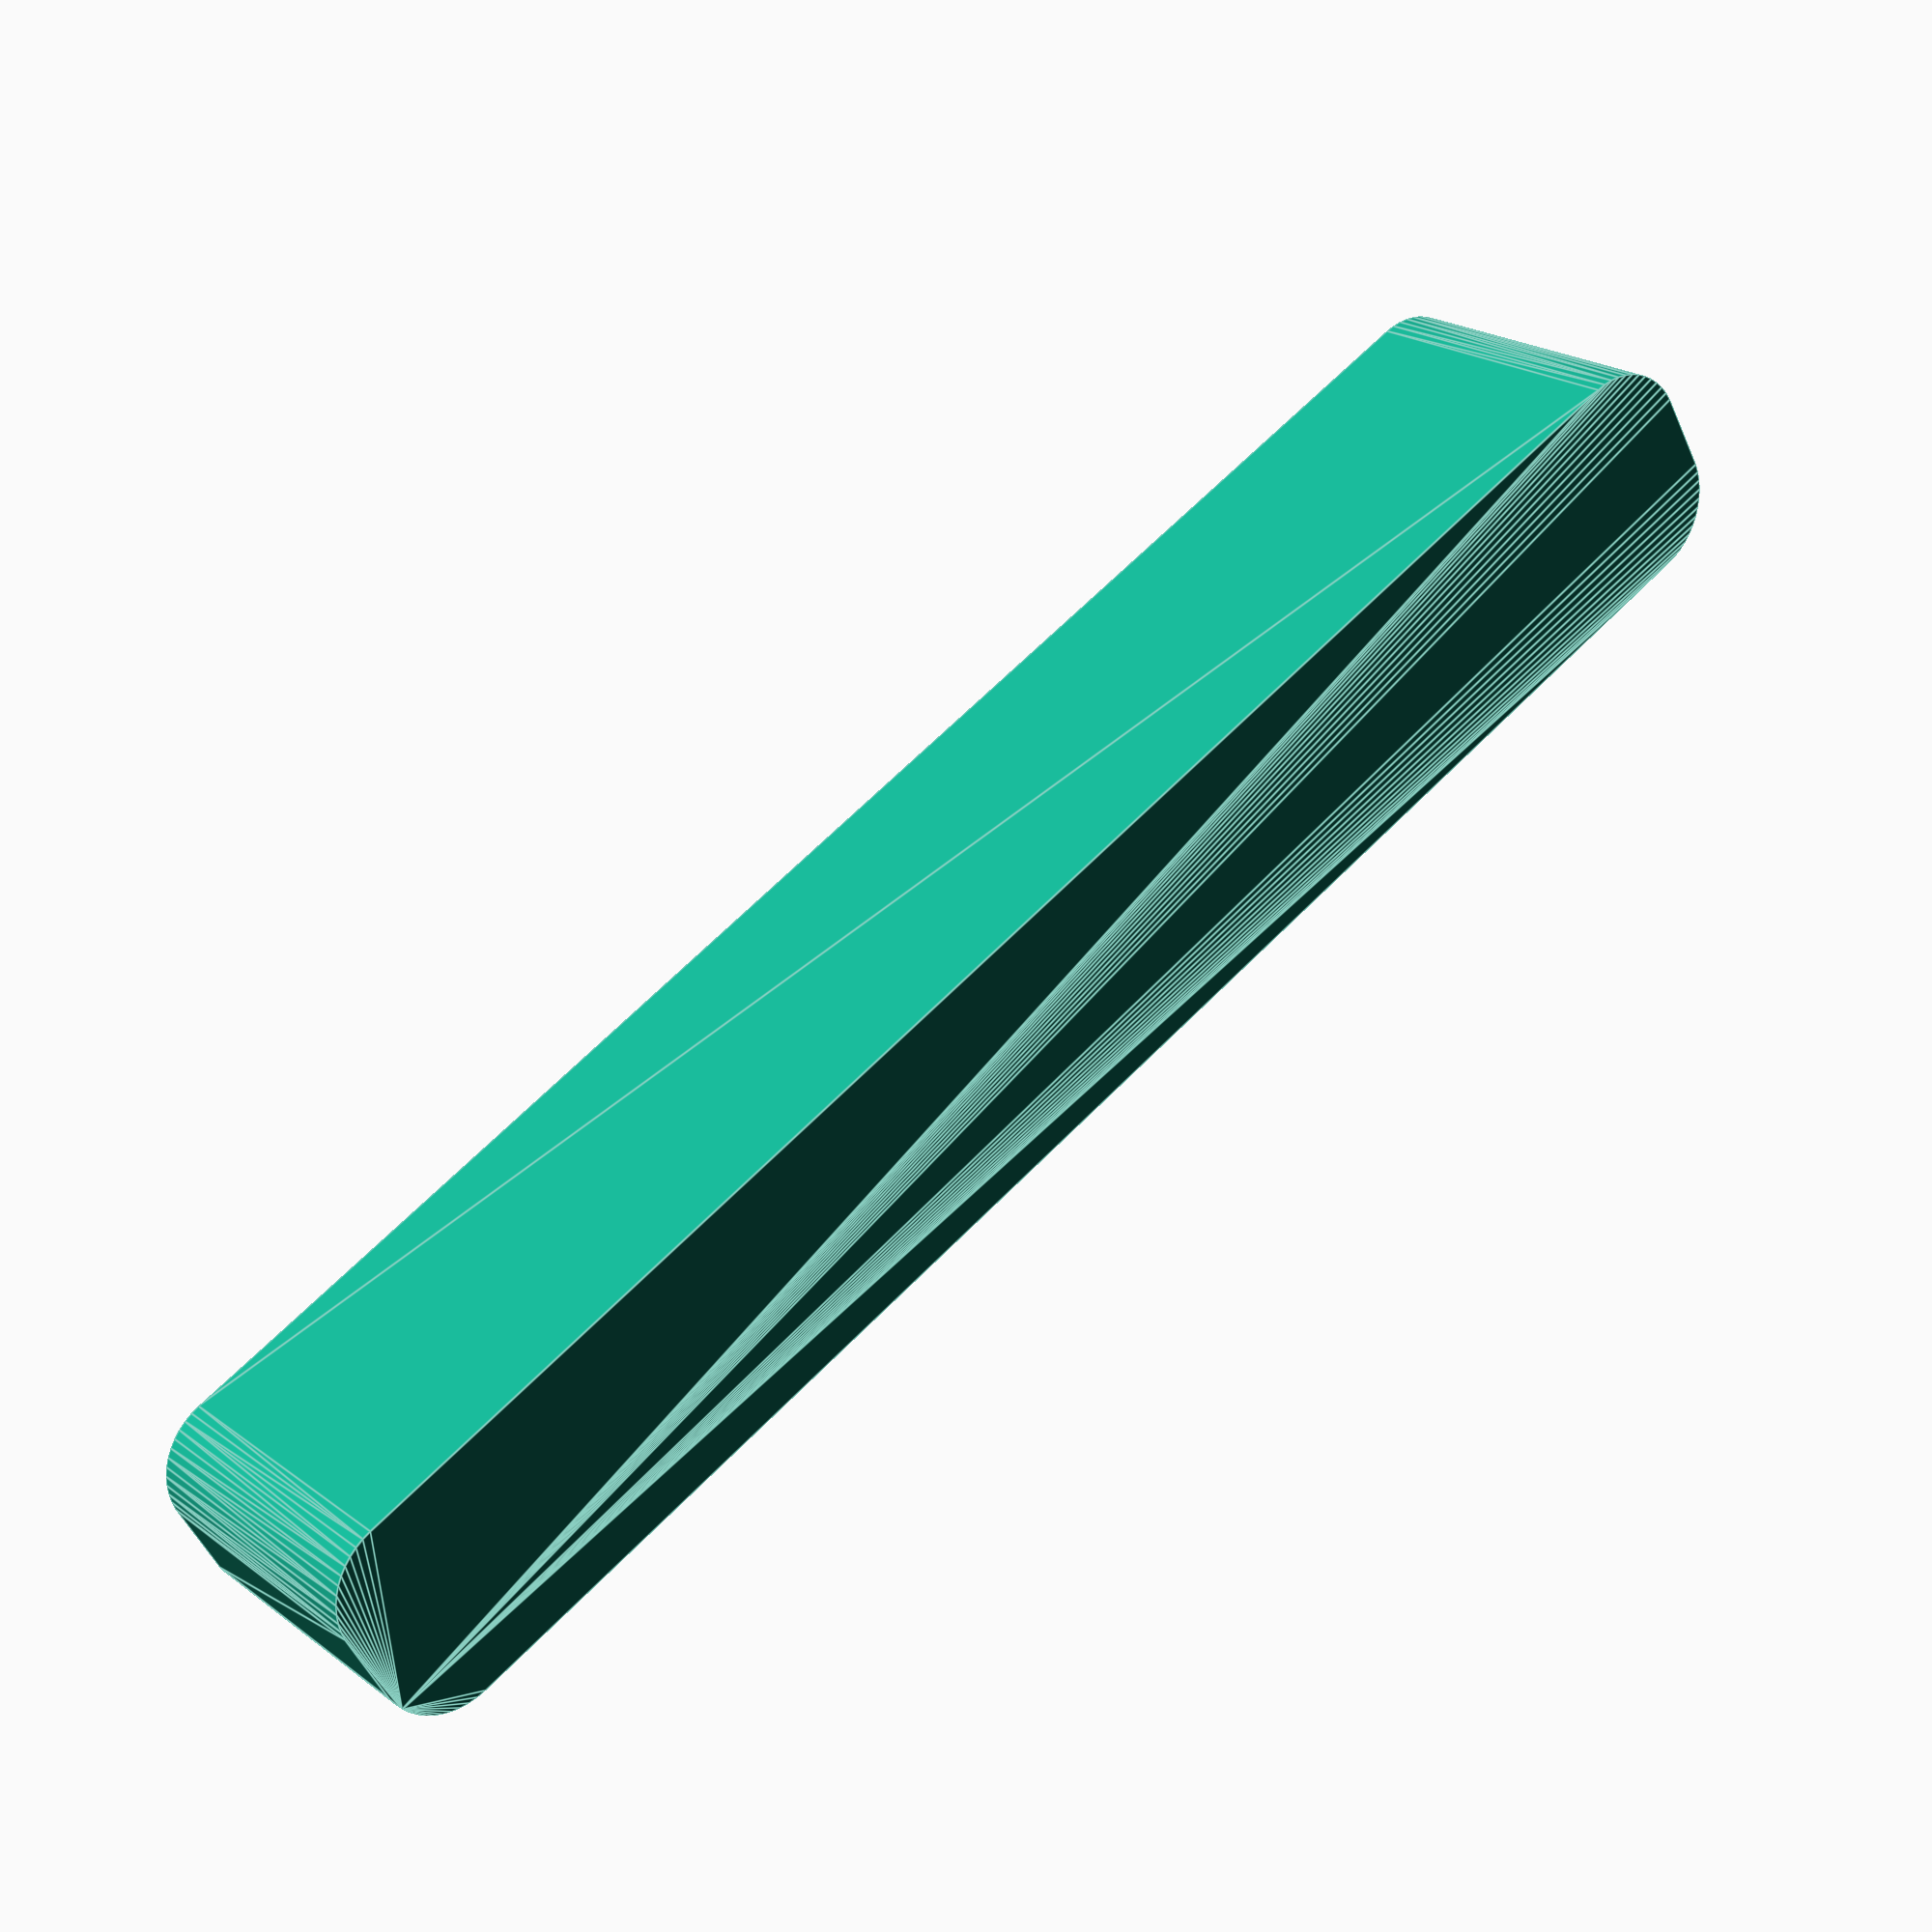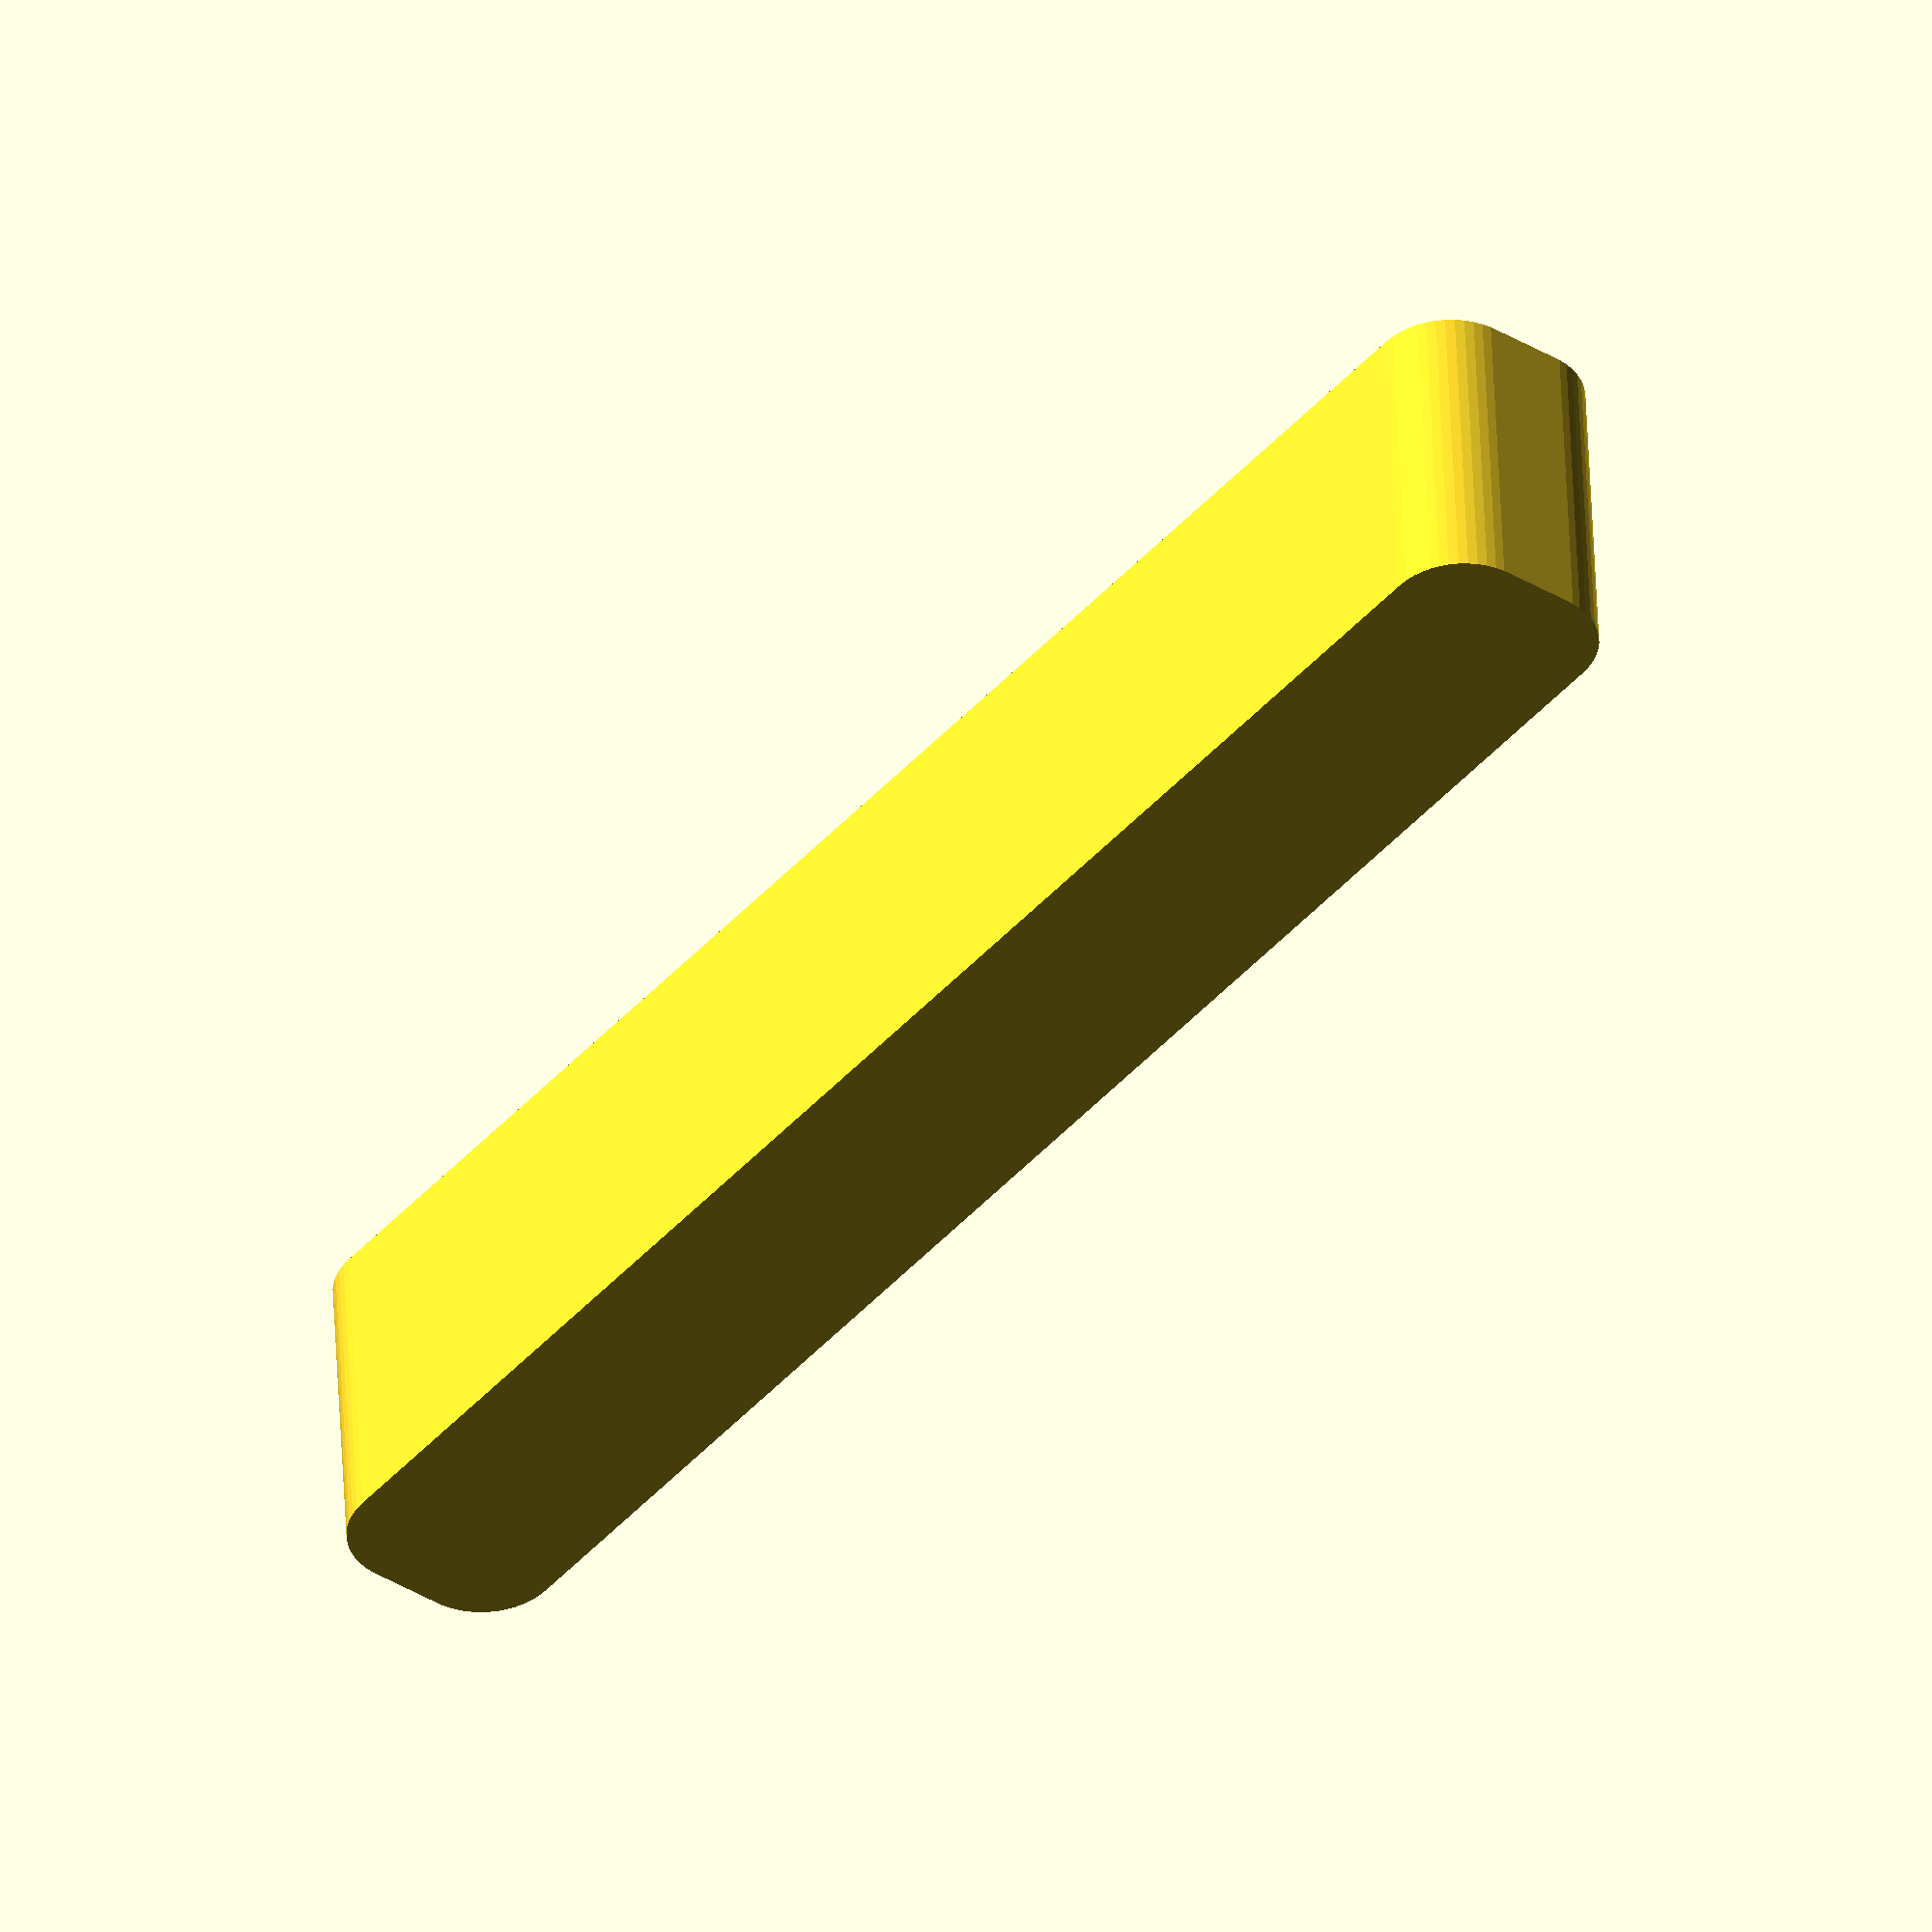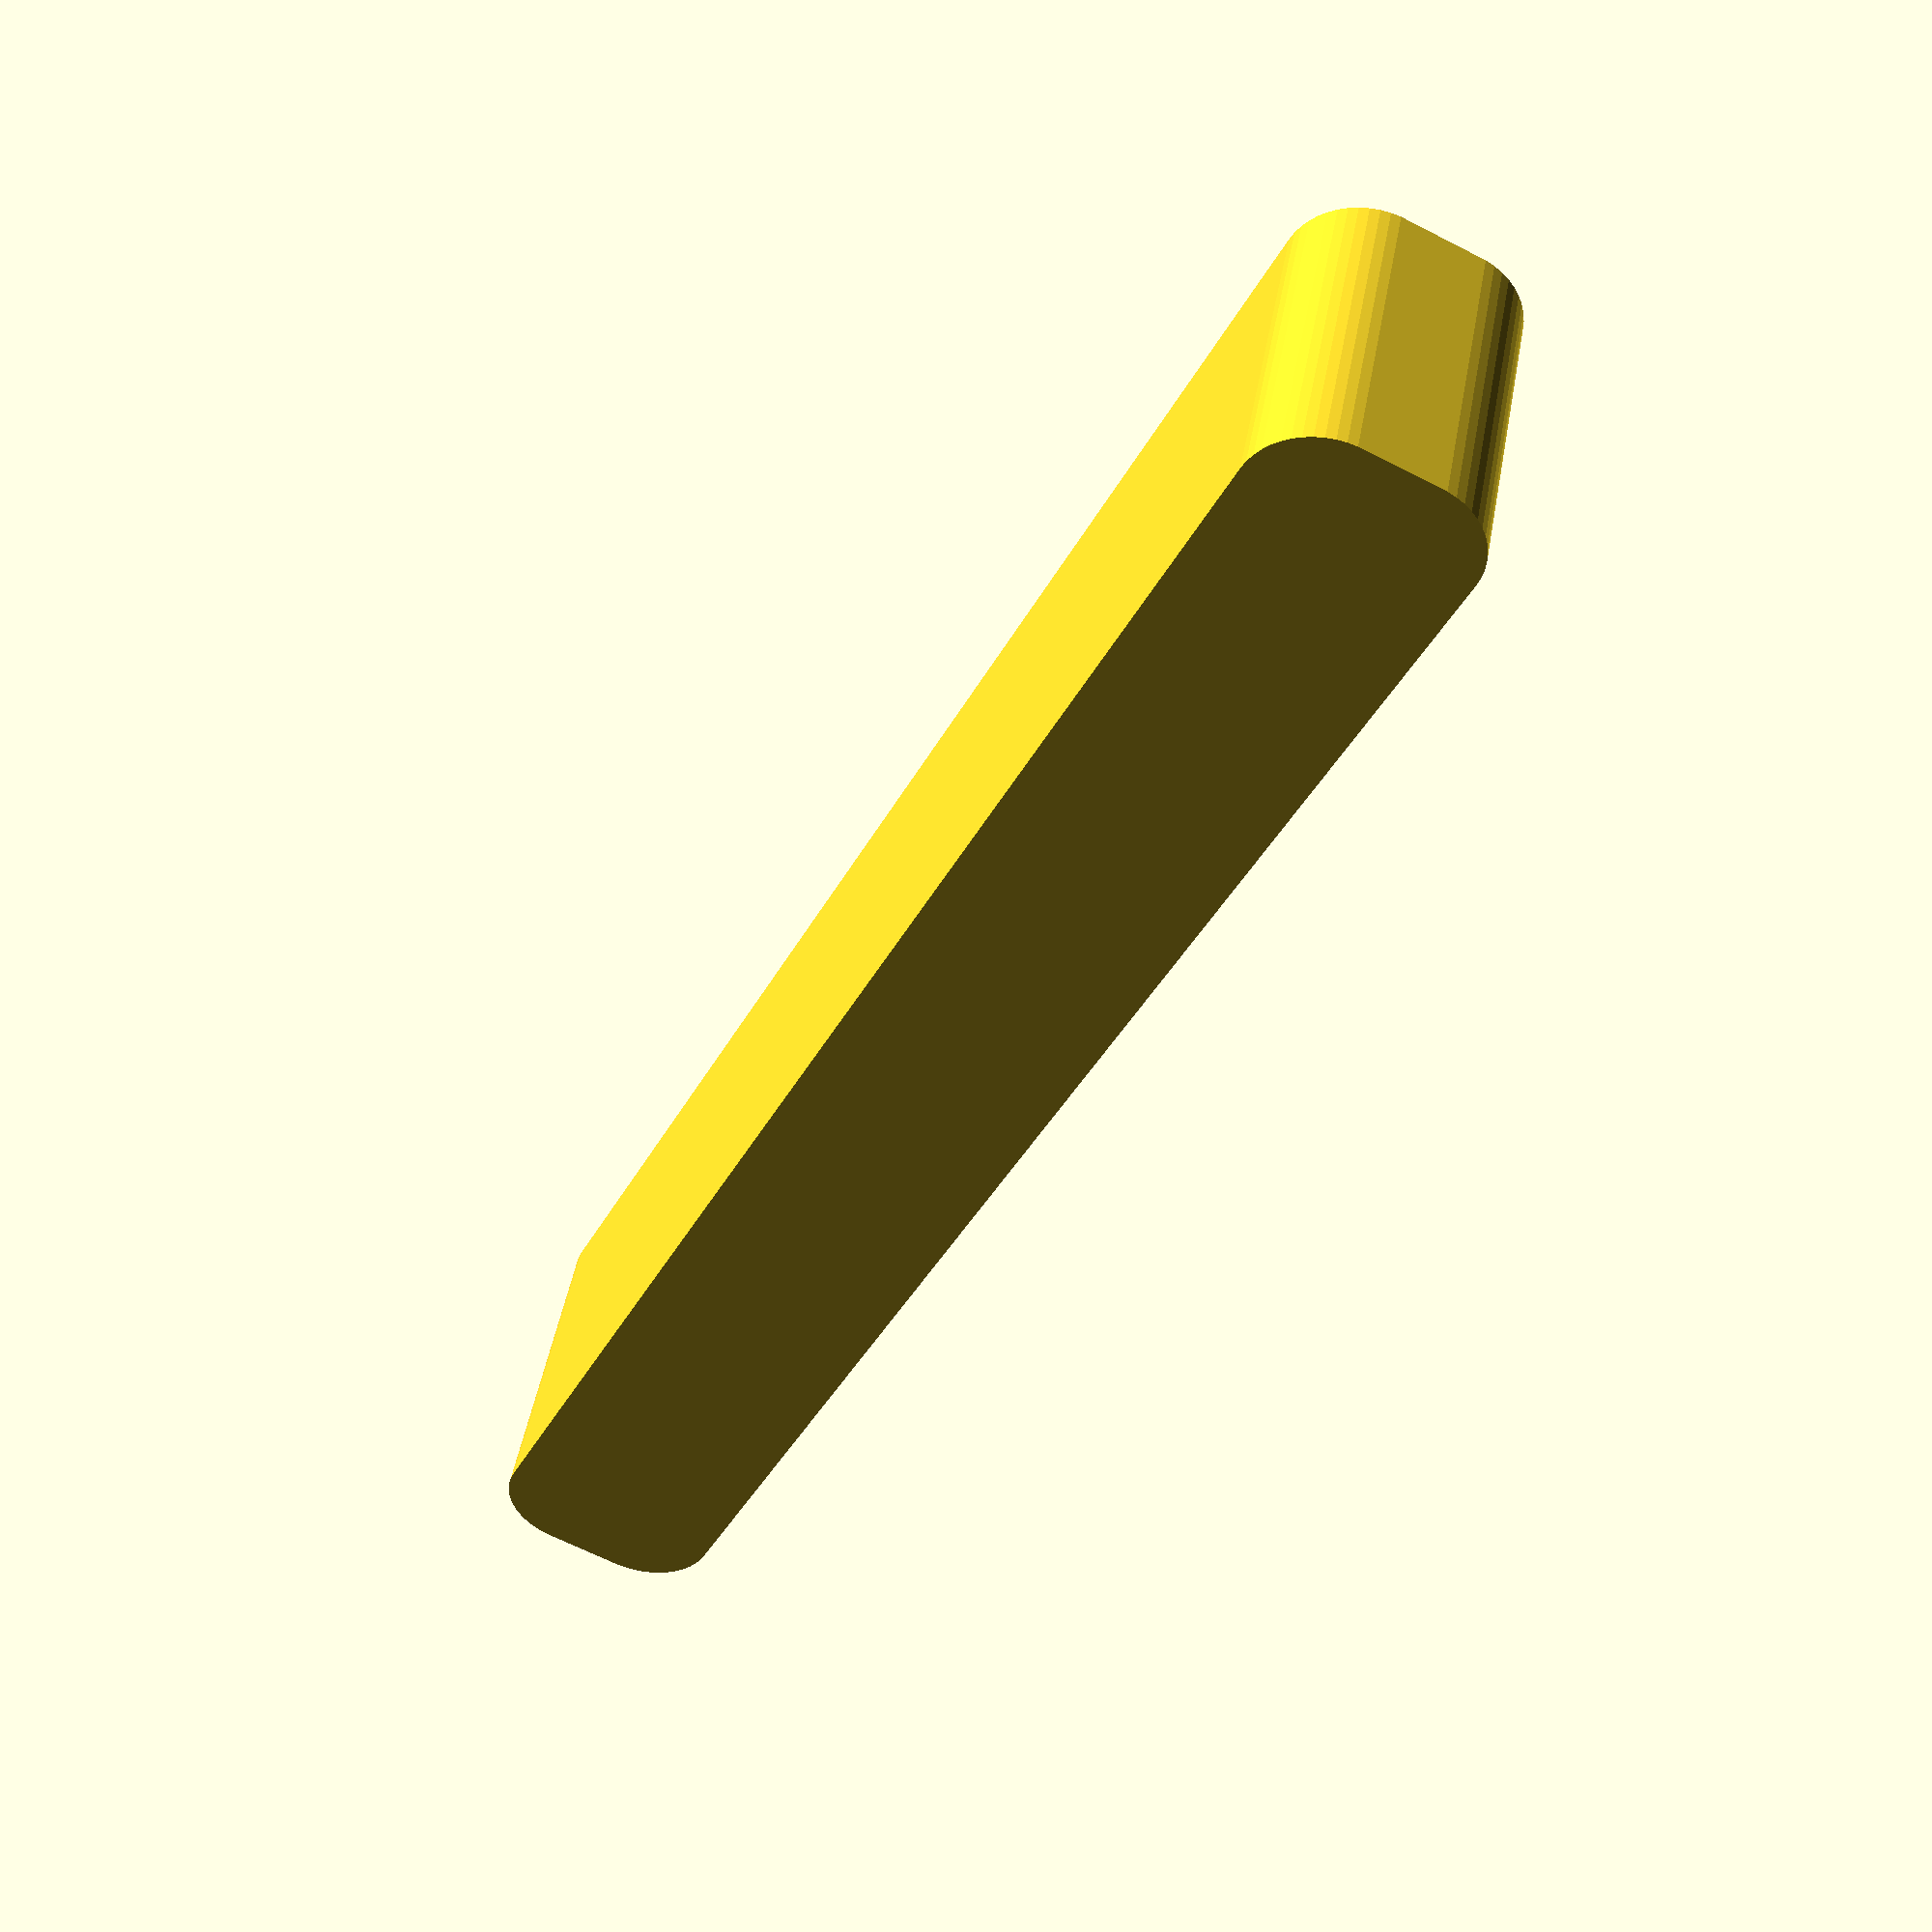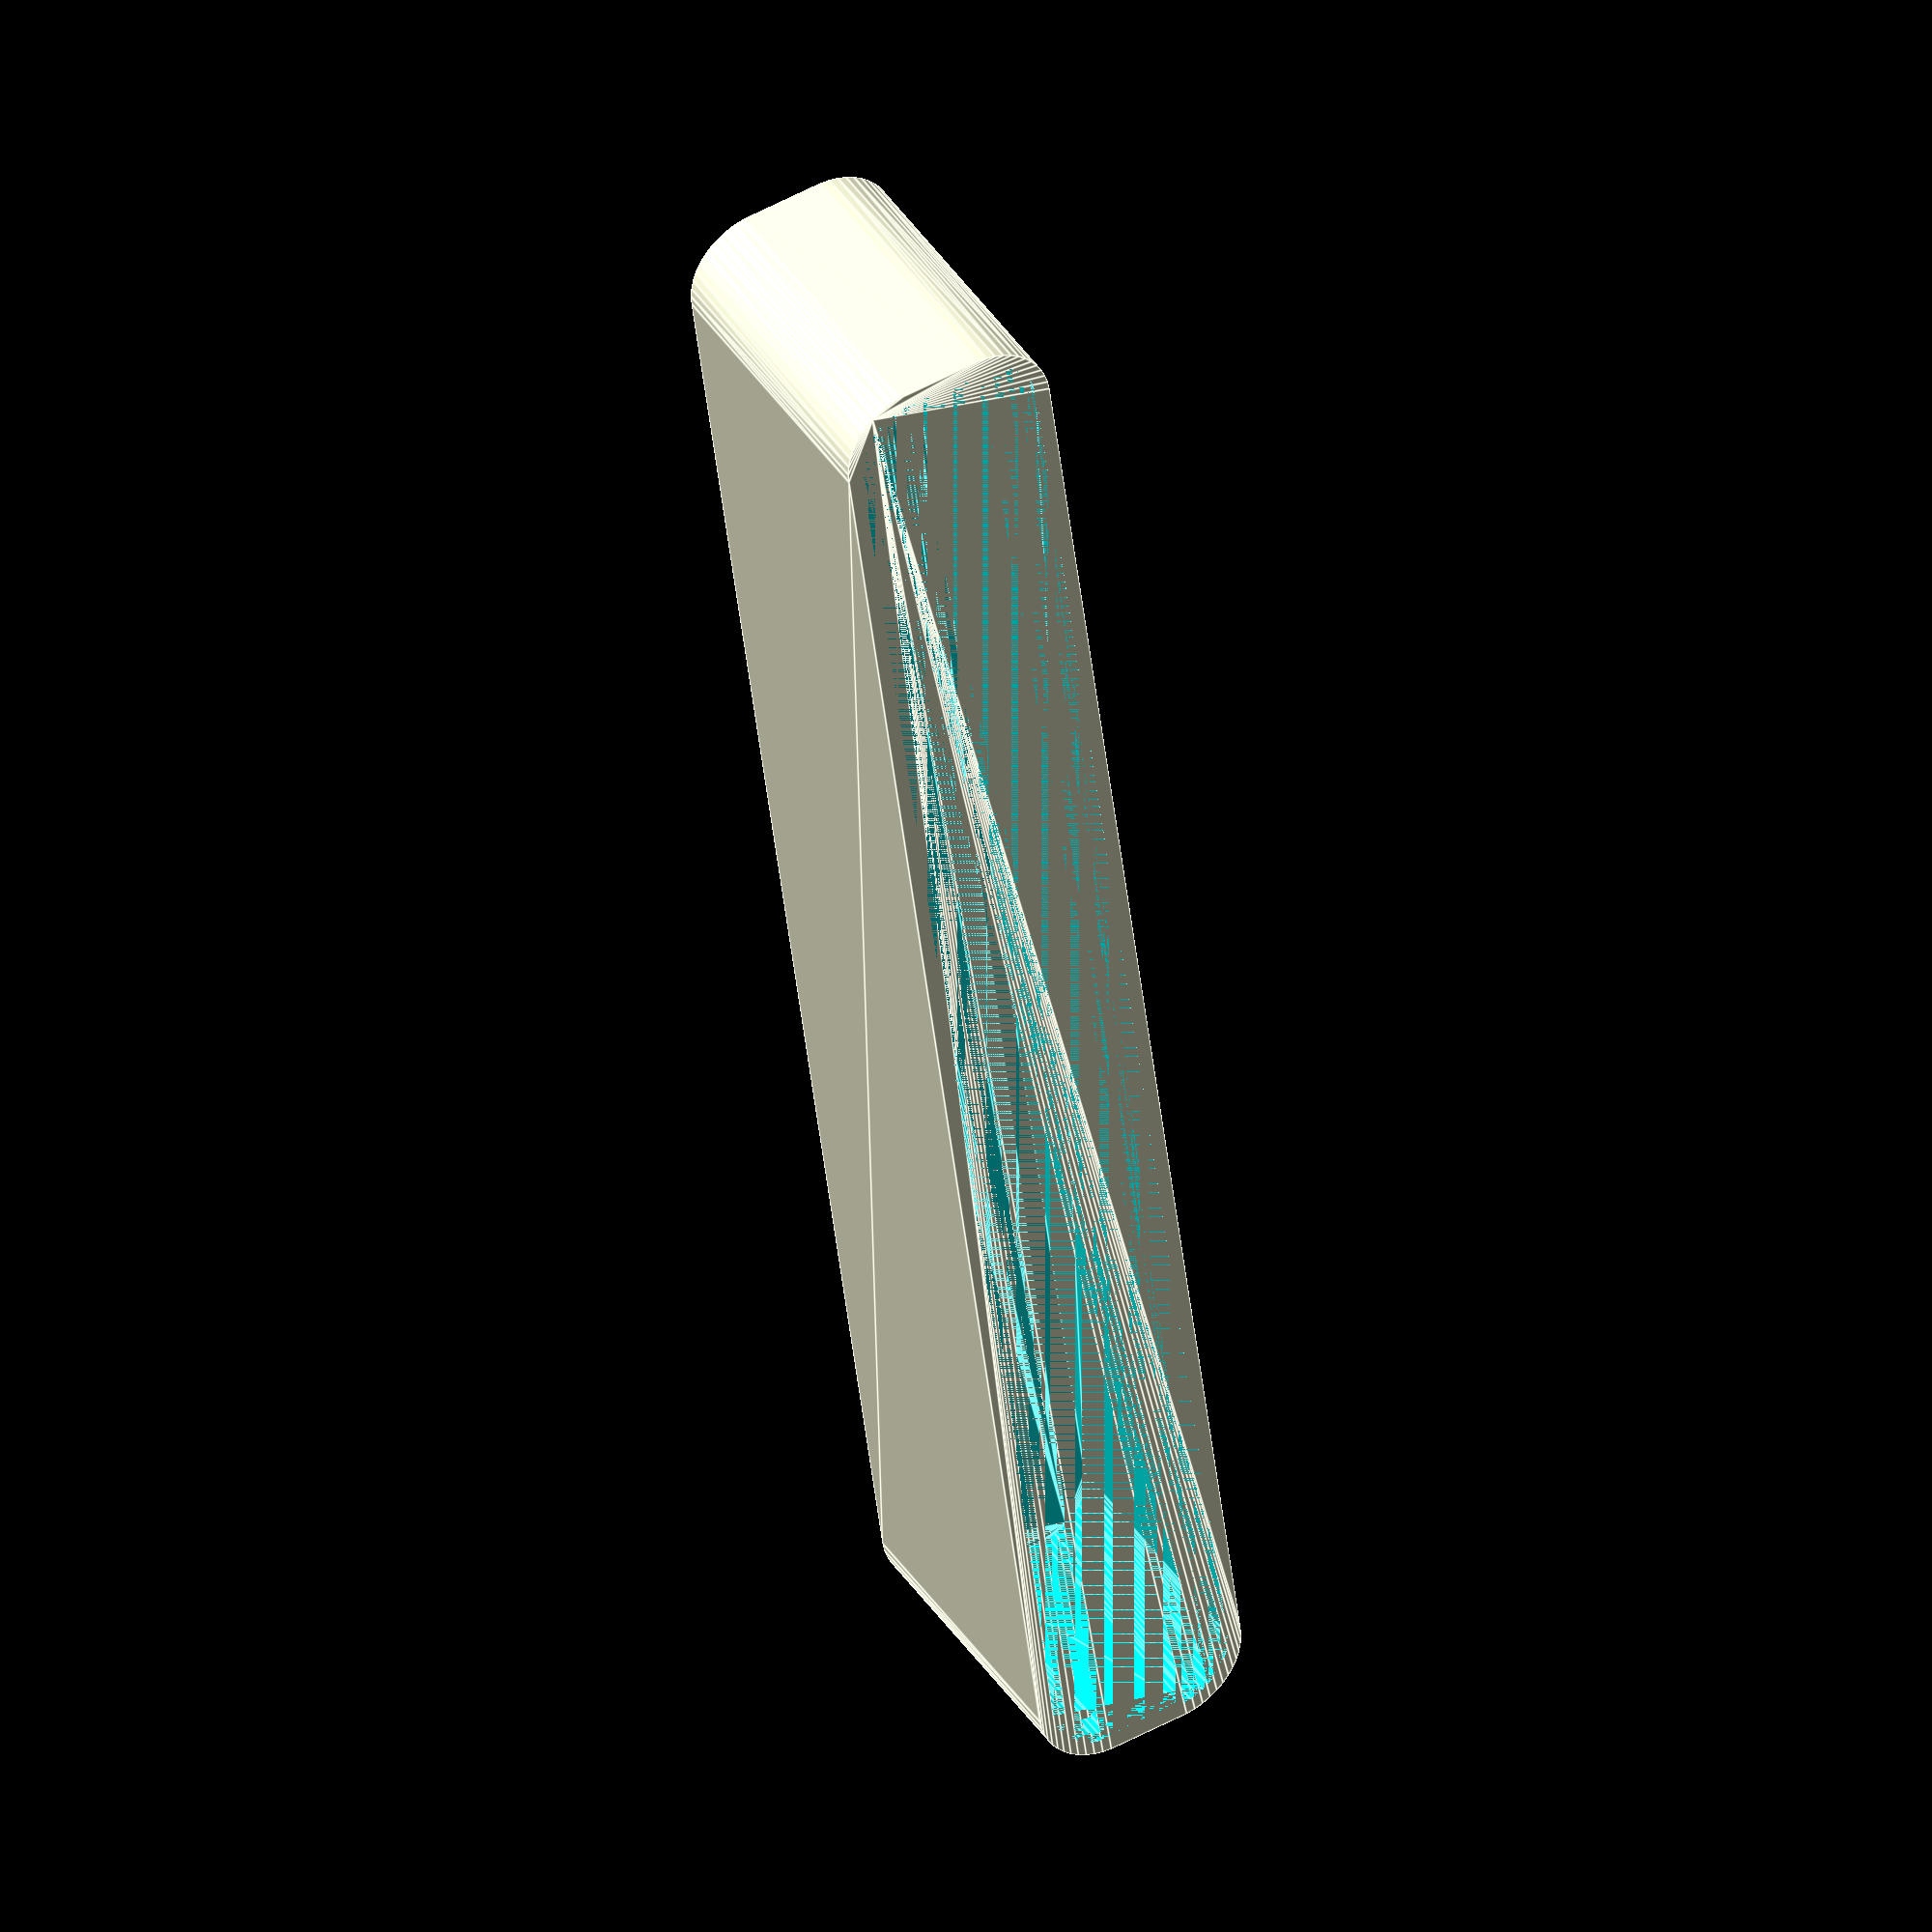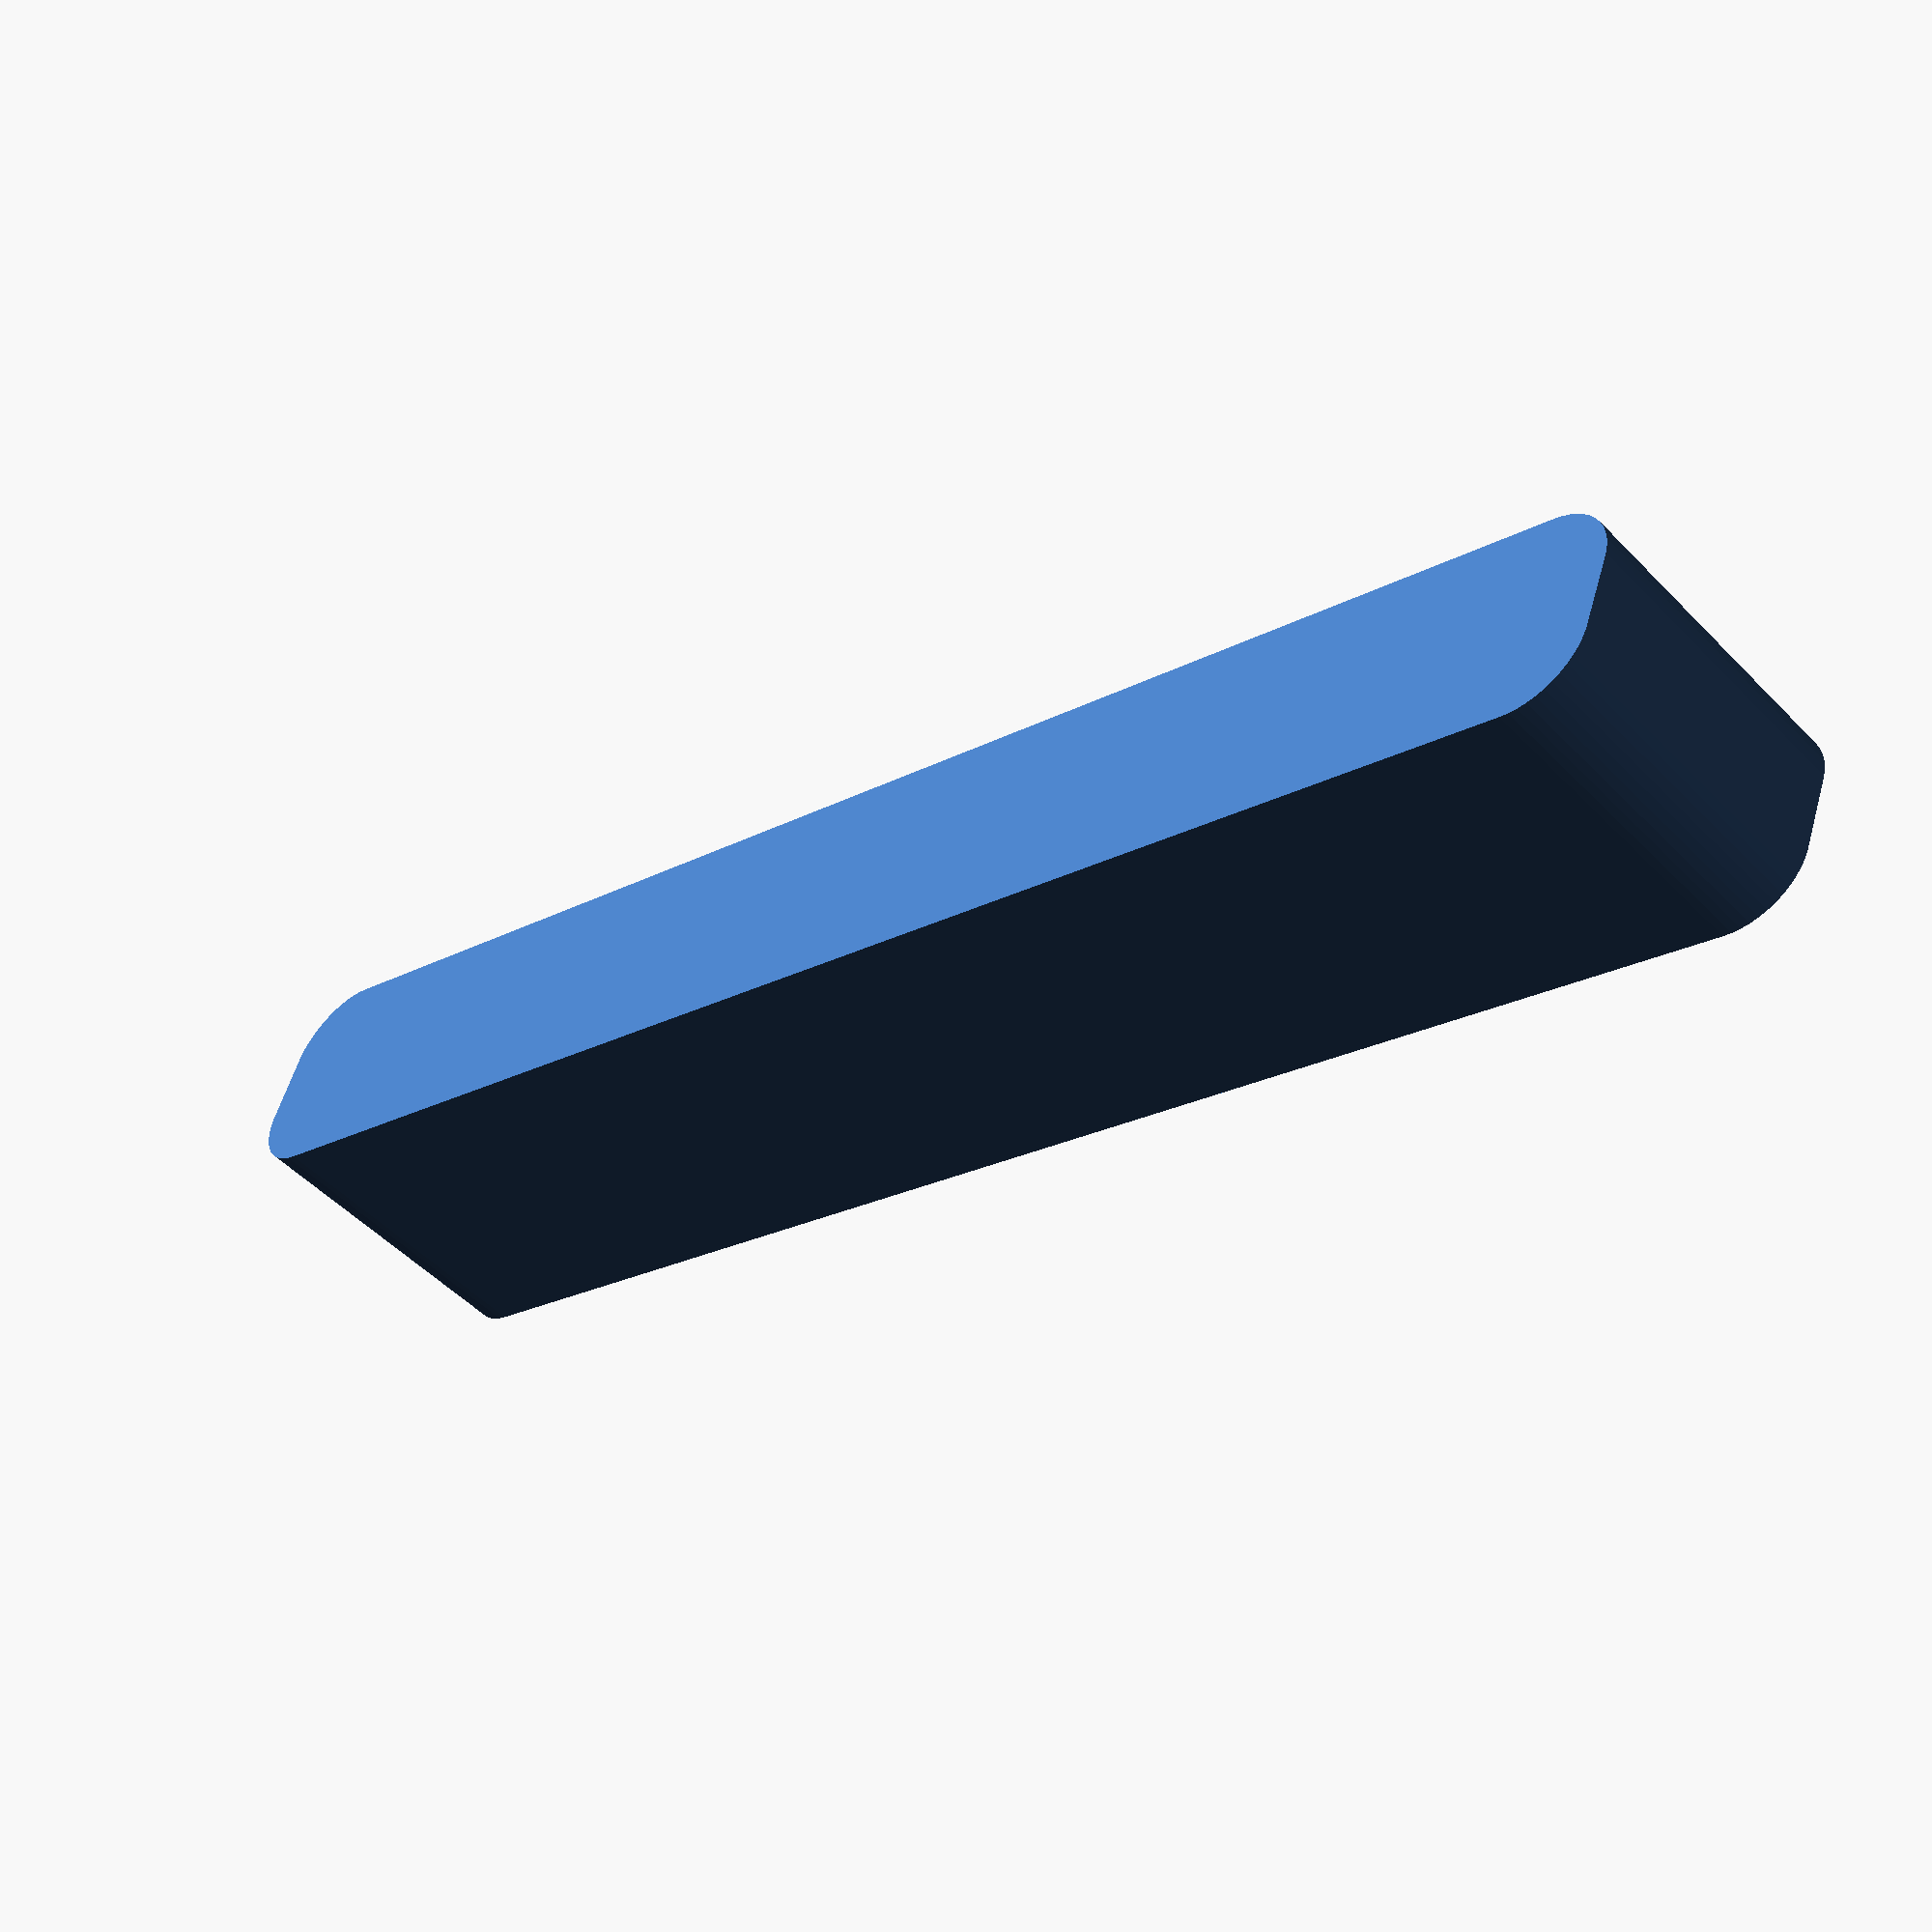
<openscad>
$fn = 50;


difference() {
	union() {
		hull() {
			translate(v = [-2.5000000000, 55.0000000000, 0]) {
				cylinder(h = 21, r = 5);
			}
			translate(v = [2.5000000000, 55.0000000000, 0]) {
				cylinder(h = 21, r = 5);
			}
			translate(v = [-2.5000000000, -55.0000000000, 0]) {
				cylinder(h = 21, r = 5);
			}
			translate(v = [2.5000000000, -55.0000000000, 0]) {
				cylinder(h = 21, r = 5);
			}
		}
	}
	union() {
		translate(v = [0, 0, 2]) {
			hull() {
				translate(v = [-2.5000000000, 55.0000000000, 0]) {
					cylinder(h = 19, r = 4);
				}
				translate(v = [2.5000000000, 55.0000000000, 0]) {
					cylinder(h = 19, r = 4);
				}
				translate(v = [-2.5000000000, -55.0000000000, 0]) {
					cylinder(h = 19, r = 4);
				}
				translate(v = [2.5000000000, -55.0000000000, 0]) {
					cylinder(h = 19, r = 4);
				}
			}
		}
	}
}
</openscad>
<views>
elev=159.3 azim=299.6 roll=36.8 proj=p view=edges
elev=131.2 azim=322.3 roll=2.4 proj=o view=solid
elev=134.4 azim=154.2 roll=350.0 proj=p view=solid
elev=140.9 azim=172.6 roll=209.1 proj=o view=edges
elev=50.1 azim=249.1 roll=221.6 proj=p view=solid
</views>
